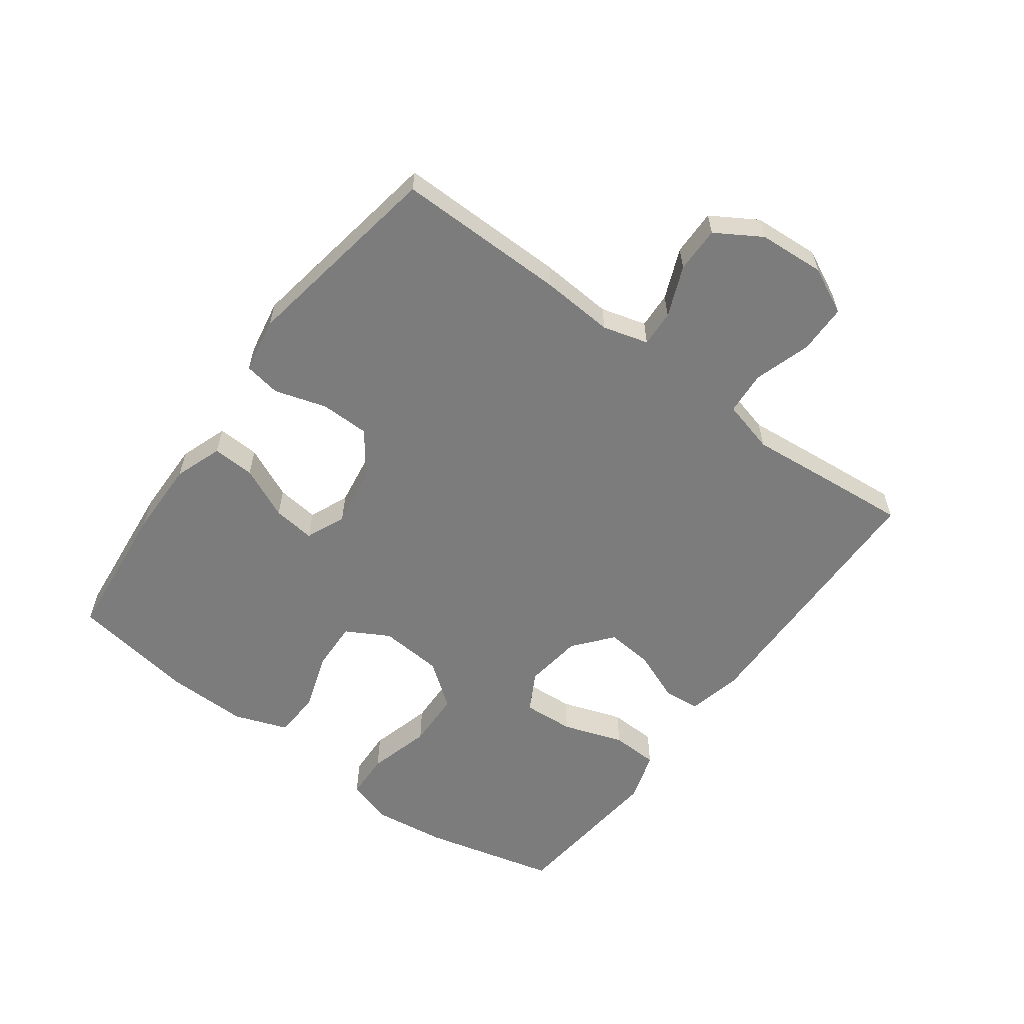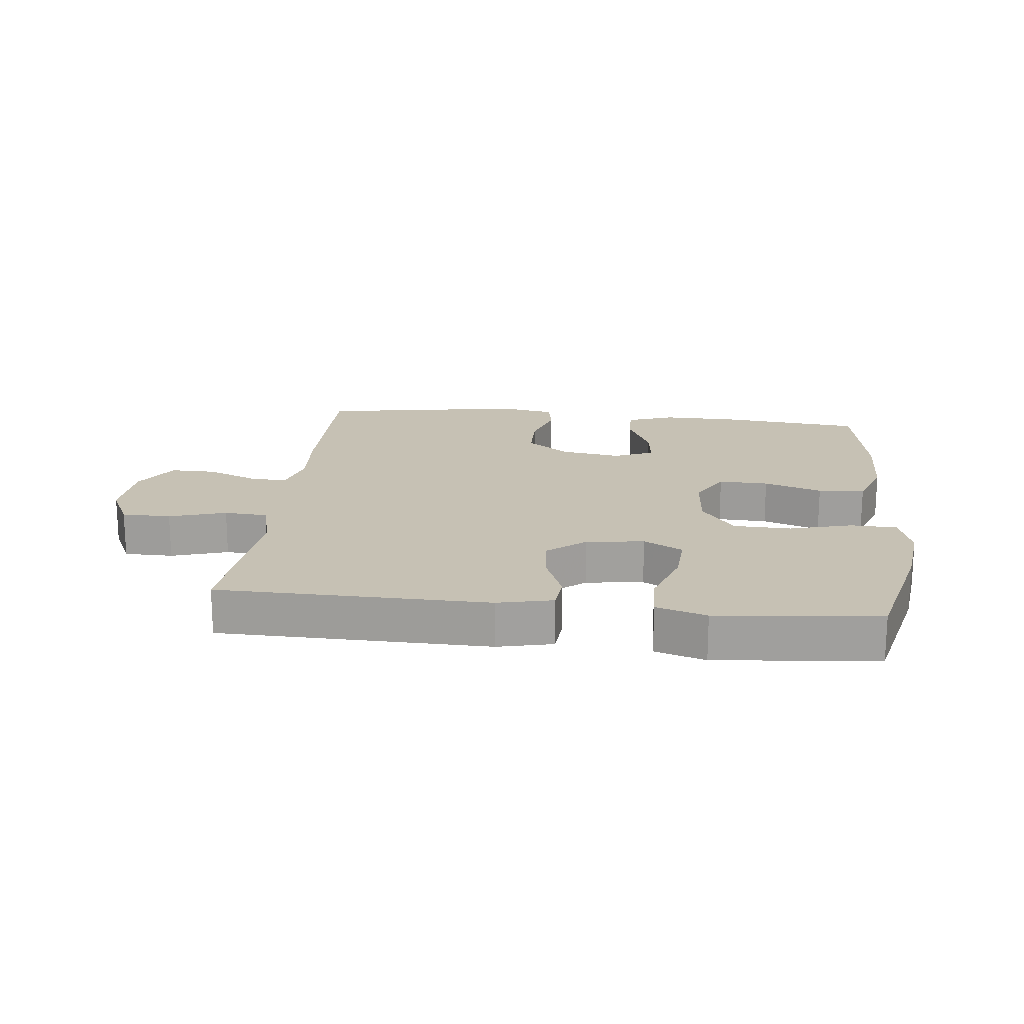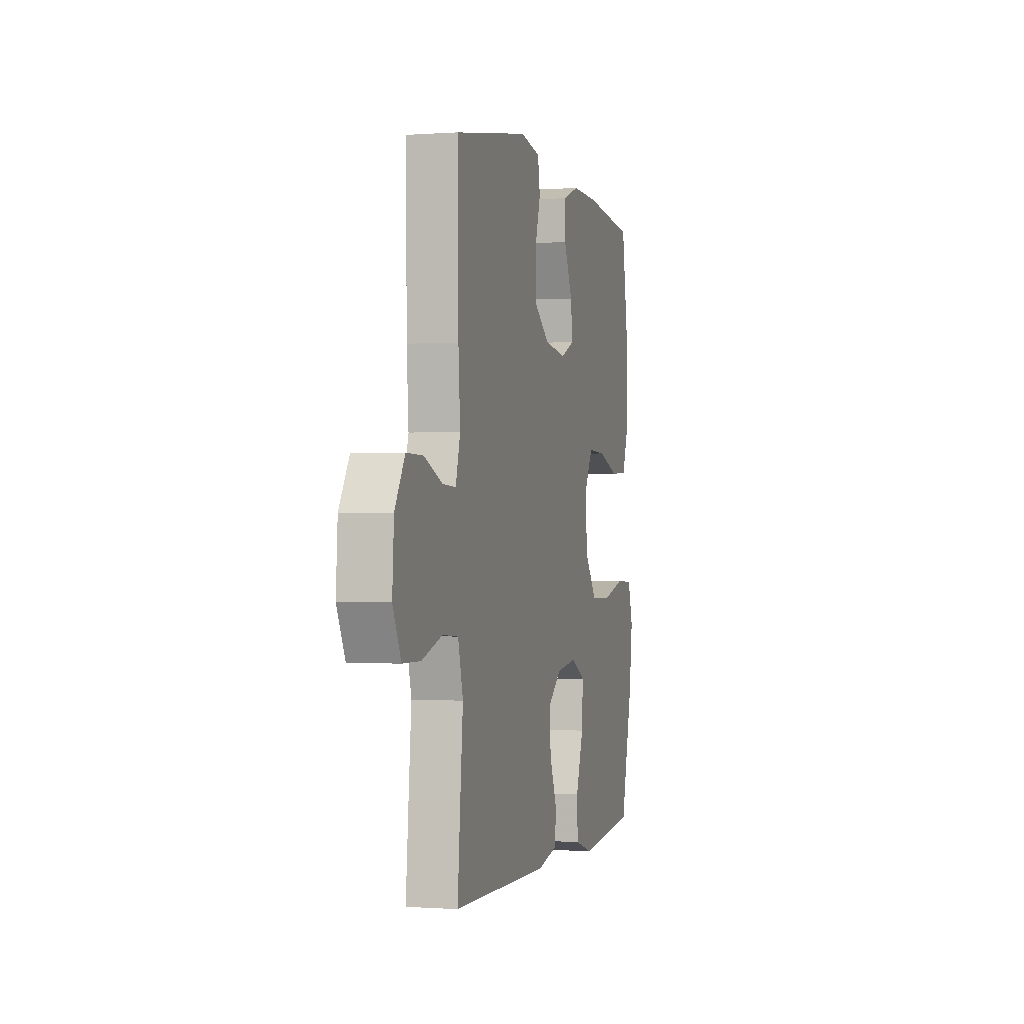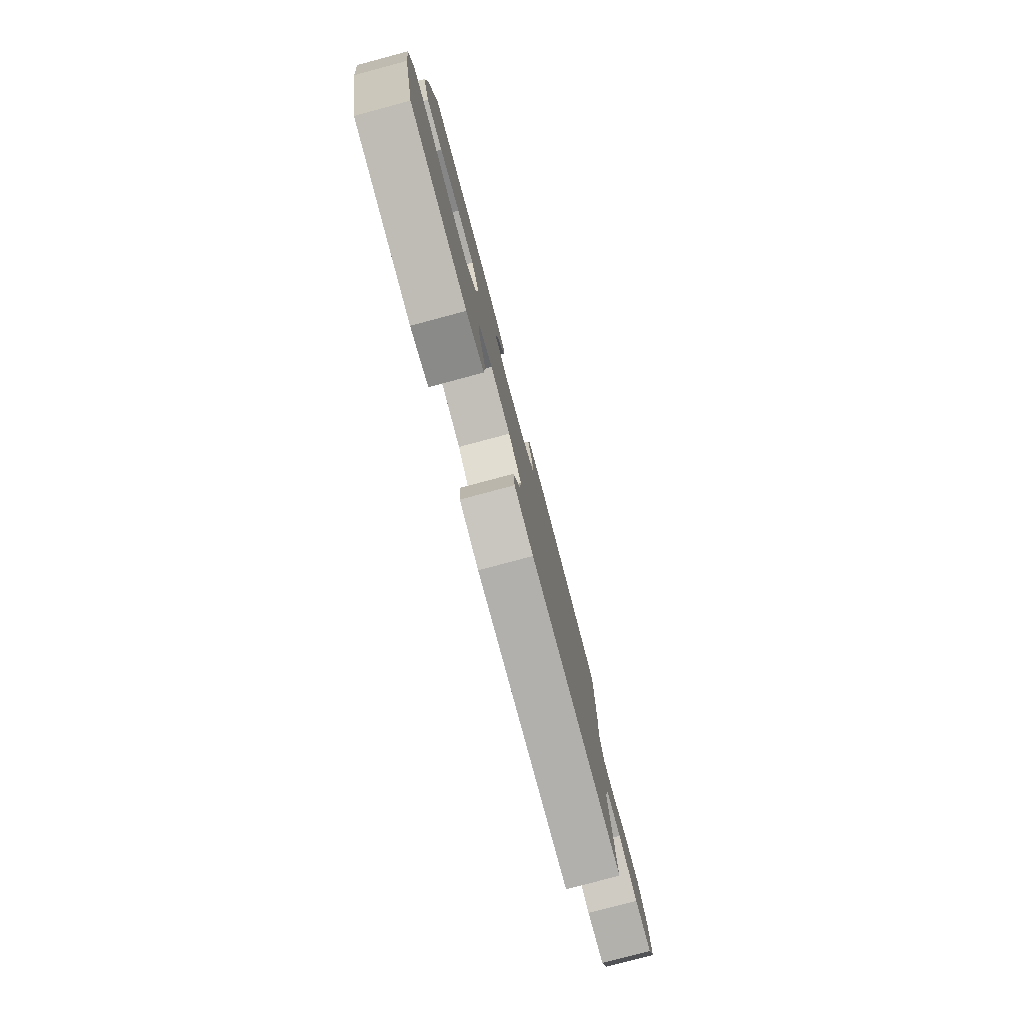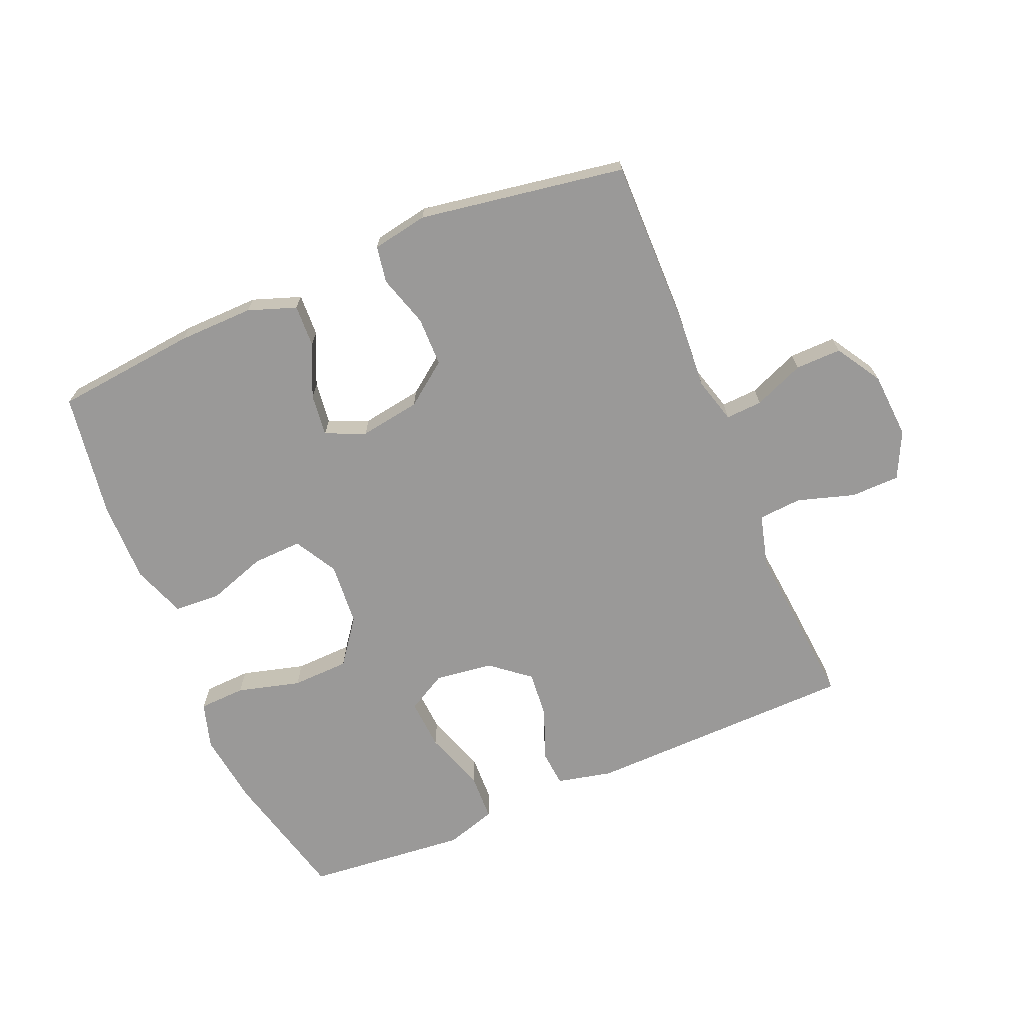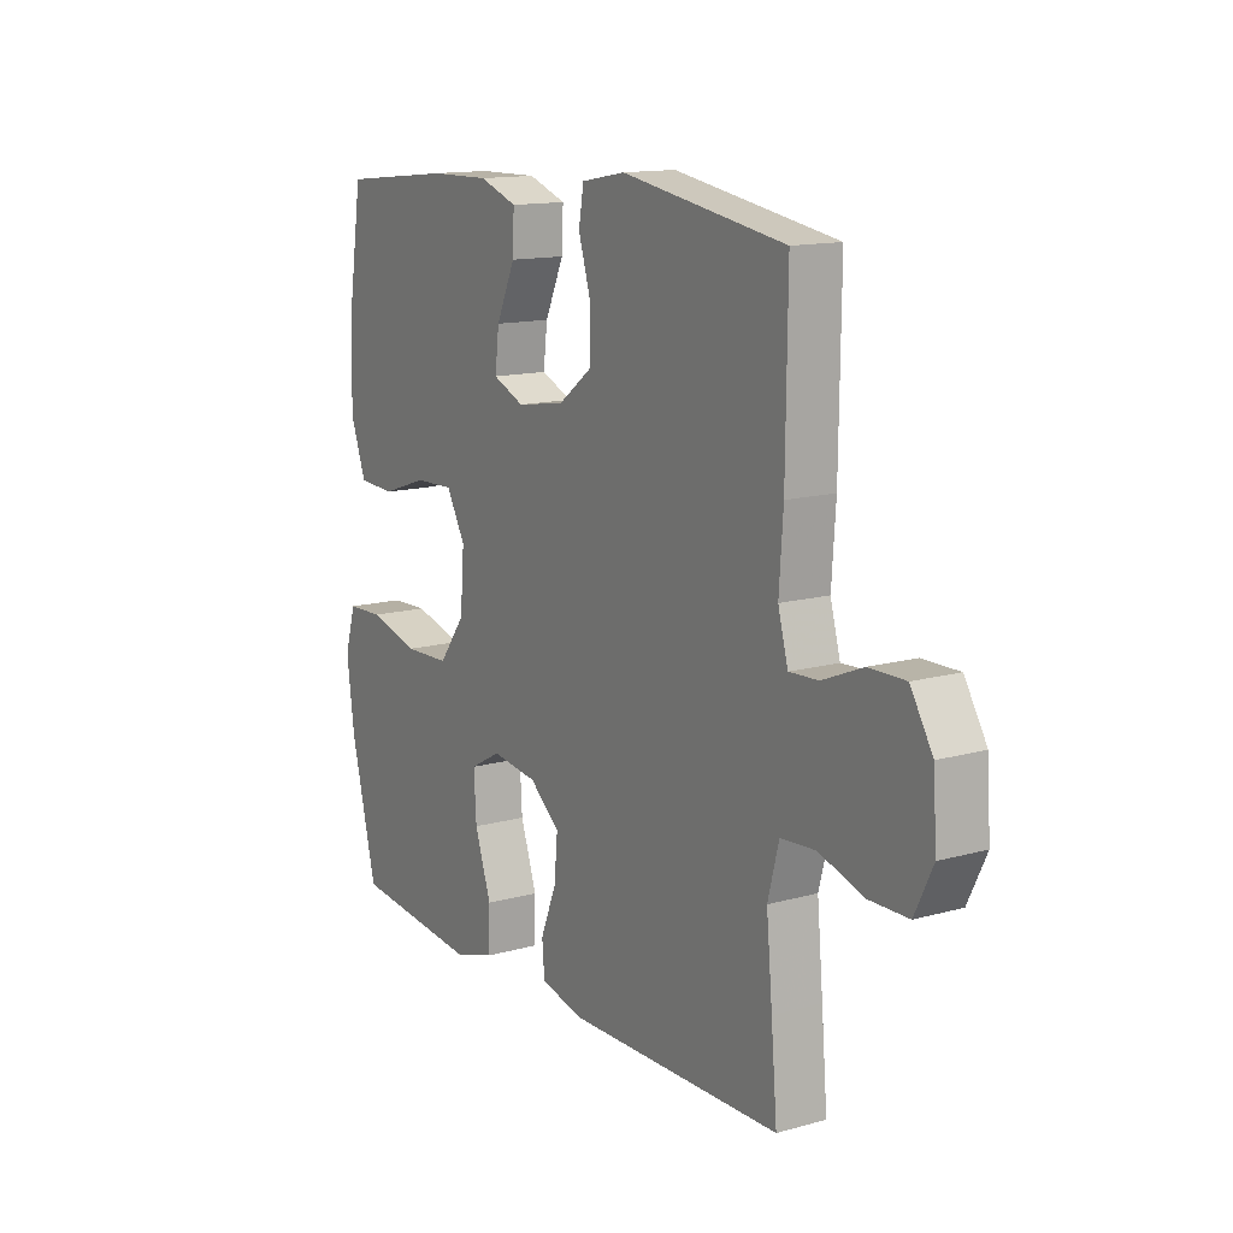
<metadata>
{"format":"obj","ext":"obj","renderer":"f3d","projection":"perspective","resolution":1024,"background":"white","views":[{"elev":-58.8,"azim":53.6,"up":"+Y"},{"elev":18.6,"azim":-173.8,"up":"+Y"},{"elev":-0.6,"azim":105.1,"up":"+Z"},{"elev":-79.8,"azim":-75.1,"up":"+Z"},{"elev":-69.1,"azim":23.0,"up":"+Y"},{"elev":13.7,"azim":58.1,"up":"+Z"}]}
</metadata>
<code>
v 0.5 0.07 -0.5
v 0.071 0.07 -0.508
v -0.017 0.07 -0.488
v -0.022 0.07 -0.43
v 0.01 0.07 -0.35
v 0.017 0.07 -0.275
v -0.044 0.07 -0.225
v -0.136 0.07 -0.213
v -0.198 0.07 -0.247
v -0.193 0.07 -0.328
v -0.16 0.07 -0.425
v -0.163 0.07 -0.5
v -0.243 0.07 -0.525
v -0.367 0.07 -0.513
v -0.5 0.07 -0.5
v -0.552 0.07 -0.289
v -0.567 0.07 -0.174
v -0.545 0.07 -0.1
v -0.471 0.07 -0.097
v -0.371 0.07 -0.124
v -0.28 0.07 -0.121
v -0.227 0.07 -0.05
v -0.219 0.07 0.05
v -0.257 0.07 0.118
v -0.336 0.07 0.115
v -0.428 0.07 0.084
v -0.502 0.07 0.088
v -0.533 0.07 0.173
v -0.531 0.07 0.303
v -0.5 0.07 0.5
v -0.275 0.07 0.523
v -0.155 0.07 0.525
v -0.079 0.07 0.498
v -0.082 0.07 0.431
v -0.12 0.07 0.348
v -0.128 0.07 0.281
v -0.065 0.07 0.254
v 0.031 0.07 0.269
v 0.099 0.07 0.32
v 0.1 0.07 0.398
v 0.075 0.07 0.48
v 0.085 0.07 0.538
v 0.173 0.07 0.554
v 0.5 0.07 0.5
v 0.497 0.07 0.229
v 0.489 0.07 0.114
v 0.509 0.07 0.042
v 0.567 0.07 0.045
v 0.647 0.07 0.078
v 0.72 0.07 0.079
v 0.764 0.07 0.007
v 0.771 0.07 -0.098
v 0.735 0.07 -0.172
v 0.657 0.07 -0.173
v 0.567 0.07 -0.145
v 0.498 0.07 -0.15
v 0.476 0.07 -0.234
v 0.488 0.07 -0.362
v 0.5 0 -0.5
v 0.071 0 -0.508
v -0.017 0 -0.488
v -0.022 0 -0.43
v 0.01 0 -0.35
v 0.017 0 -0.275
v -0.044 0 -0.225
v -0.136 0 -0.213
v -0.198 0 -0.247
v -0.193 0 -0.328
v -0.16 0 -0.425
v -0.163 0 -0.5
v -0.243 0 -0.525
v -0.367 0 -0.513
v -0.5 0 -0.5
v -0.552 0 -0.289
v -0.567 0 -0.174
v -0.545 0 -0.1
v -0.471 0 -0.097
v -0.371 0 -0.124
v -0.28 0 -0.121
v -0.227 0 -0.05
v -0.219 0 0.05
v -0.257 0 0.118
v -0.336 0 0.115
v -0.428 0 0.084
v -0.502 0 0.088
v -0.533 0 0.173
v -0.531 0 0.303
v -0.5 0 0.5
v -0.275 0 0.523
v -0.155 0 0.525
v -0.079 0 0.498
v -0.082 0 0.431
v -0.12 0 0.348
v -0.128 0 0.281
v -0.065 0 0.254
v 0.031 0 0.269
v 0.099 0 0.32
v 0.1 0 0.398
v 0.075 0 0.48
v 0.085 0 0.538
v 0.173 0 0.554
v 0.5 0 0.5
v 0.497 0 0.229
v 0.489 0 0.114
v 0.509 0 0.042
v 0.567 0 0.045
v 0.647 0 0.078
v 0.72 0 0.079
v 0.764 0 0.007
v 0.771 0 -0.098
v 0.735 0 -0.172
v 0.657 0 -0.173
v 0.567 0 -0.145
v 0.498 0 -0.15
v 0.476 0 -0.234
v 0.488 0 -0.362
f 57 58 1 2
f 56 57 2 3
f 52 53 54 55
f 52 55 56
f 51 52 56
f 48 49 50 51
f 47 48 51 56
f 46 47 56 3
f 40 41 42 43
f 39 40 43 44
f 38 39 44 45
f 32 33 34 35
f 32 35 36
f 31 32 36
f 30 31 36
f 29 30 36
f 28 29 36 37
f 25 26 27 28
f 24 25 28 37
f 17 18 19 20
f 17 20 21
f 16 17 21
f 15 16 21
f 14 15 21 22
f 10 11 12 13
f 9 10 13 14
f 46 3 4 5
f 46 5 6
f 45 46 6 7
f 38 45 7 8
f 23 24 37 38
f 22 23 38 8
f 9 14 22
f 8 9 22
f 60 59 116 115
f 61 60 115 114
f 113 112 111 110
f 114 113 110
f 114 110 109
f 109 108 107 106
f 114 109 106 105
f 61 114 105 104
f 101 100 99 98
f 102 101 98 97
f 103 102 97 96
f 93 92 91 90
f 94 93 90
f 94 90 89
f 94 89 88
f 94 88 87
f 95 94 87 86
f 86 85 84 83
f 95 86 83 82
f 78 77 76 75
f 79 78 75
f 79 75 74
f 79 74 73
f 80 79 73 72
f 71 70 69 68
f 72 71 68 67
f 63 62 61 104
f 64 63 104
f 65 64 104 103
f 66 65 103 96
f 96 95 82 81
f 66 96 81 80
f 80 72 67
f 80 67 66
f 1 59 60 2
f 2 60 61 3
f 3 61 62 4
f 4 62 63 5
f 5 63 64 6
f 6 64 65 7
f 7 65 66 8
f 8 66 67 9
f 9 67 68 10
f 10 68 69 11
f 11 69 70 12
f 12 70 71 13
f 13 71 72 14
f 14 72 73 15
f 15 73 74 16
f 16 74 75 17
f 17 75 76 18
f 18 76 77 19
f 19 77 78 20
f 20 78 79 21
f 21 79 80 22
f 22 80 81 23
f 23 81 82 24
f 24 82 83 25
f 25 83 84 26
f 26 84 85 27
f 27 85 86 28
f 28 86 87 29
f 29 87 88 30
f 30 88 89 31
f 31 89 90 32
f 32 90 91 33
f 33 91 92 34
f 34 92 93 35
f 35 93 94 36
f 36 94 95 37
f 37 95 96 38
f 38 96 97 39
f 39 97 98 40
f 40 98 99 41
f 41 99 100 42
f 42 100 101 43
f 43 101 102 44
f 44 102 103 45
f 45 103 104 46
f 46 104 105 47
f 47 105 106 48
f 48 106 107 49
f 49 107 108 50
f 50 108 109 51
f 51 109 110 52
f 52 110 111 53
f 53 111 112 54
f 54 112 113 55
f 55 113 114 56
f 56 114 115 57
f 57 115 116 58
f 58 116 59 1

</code>
